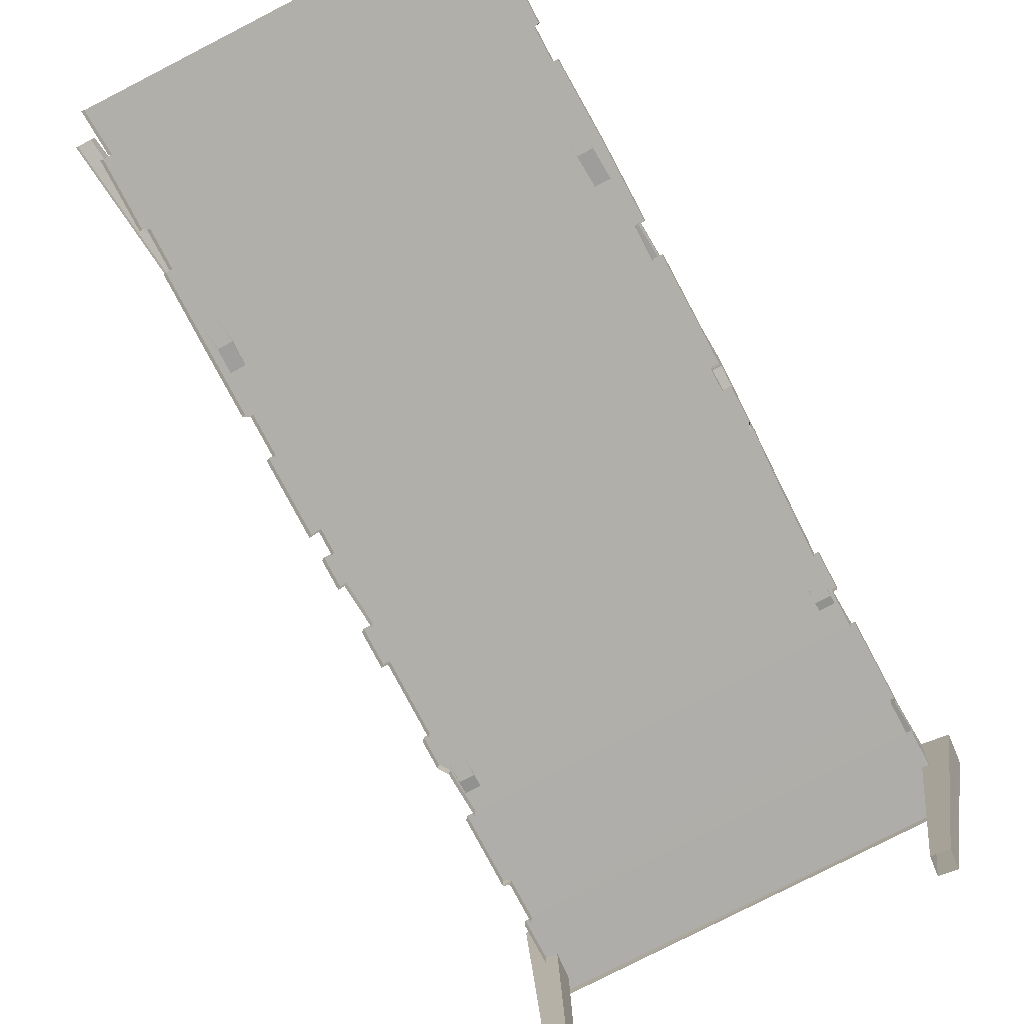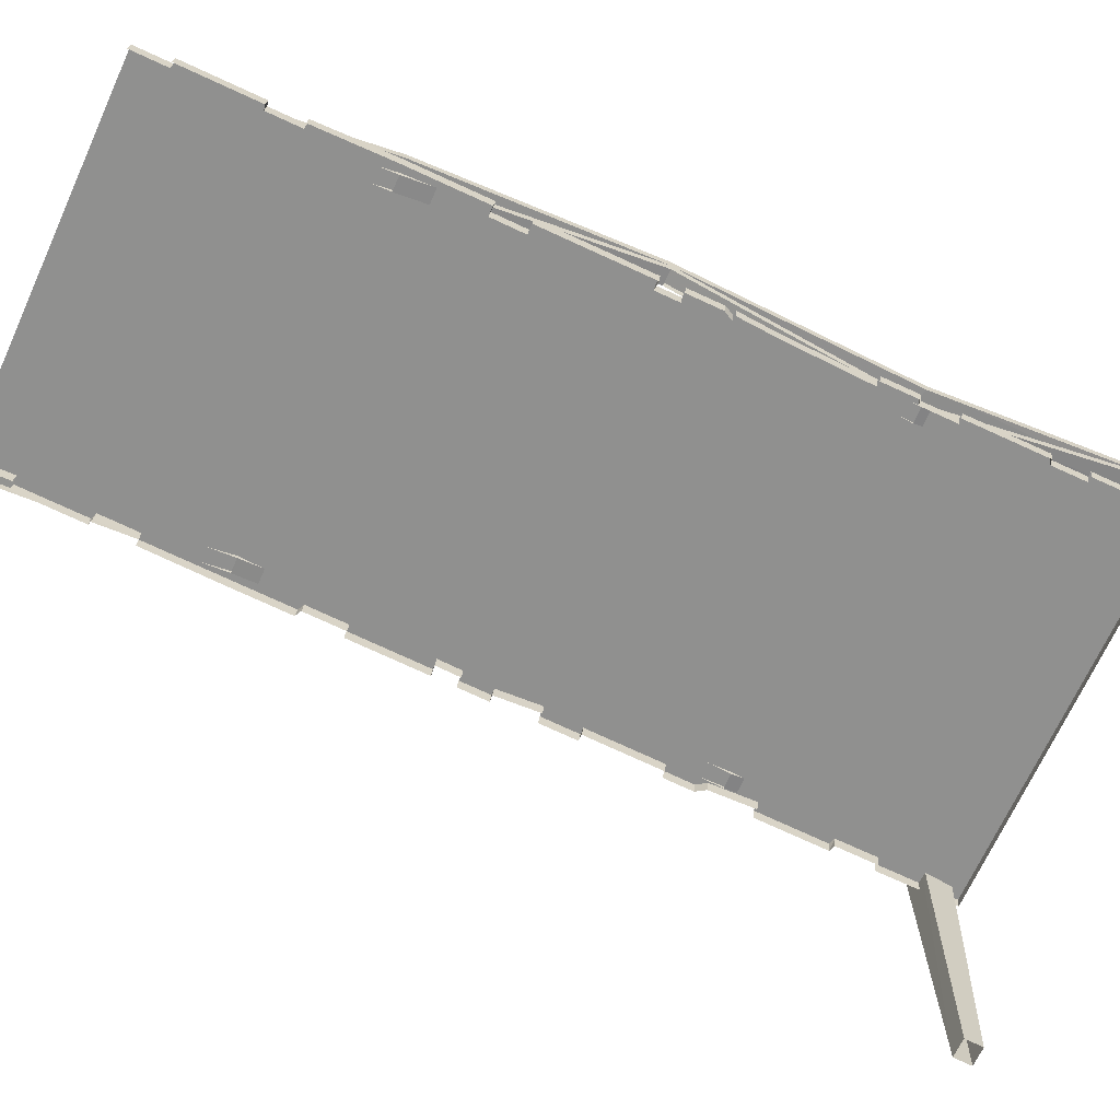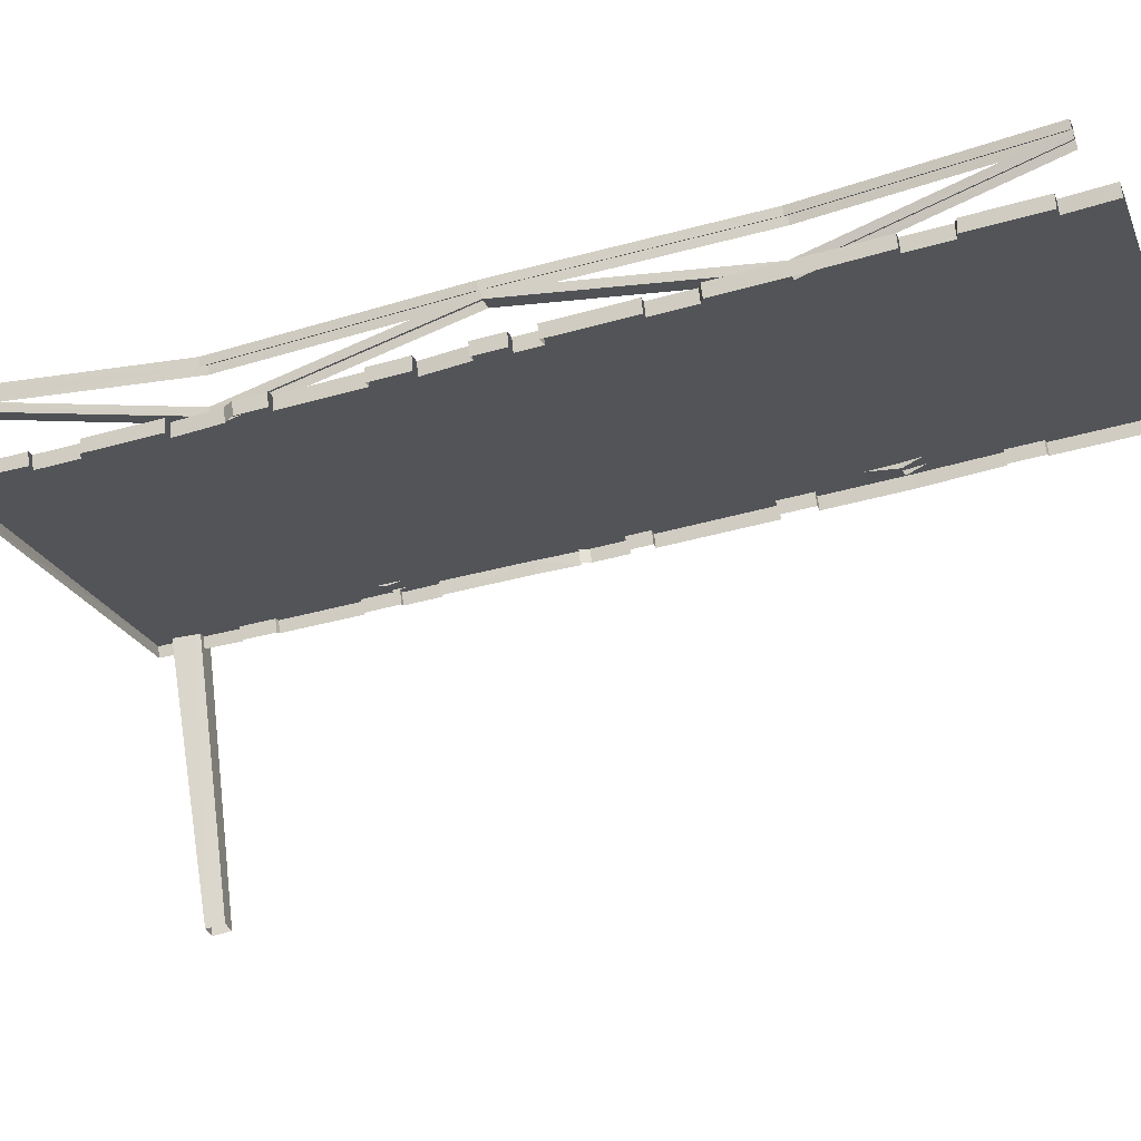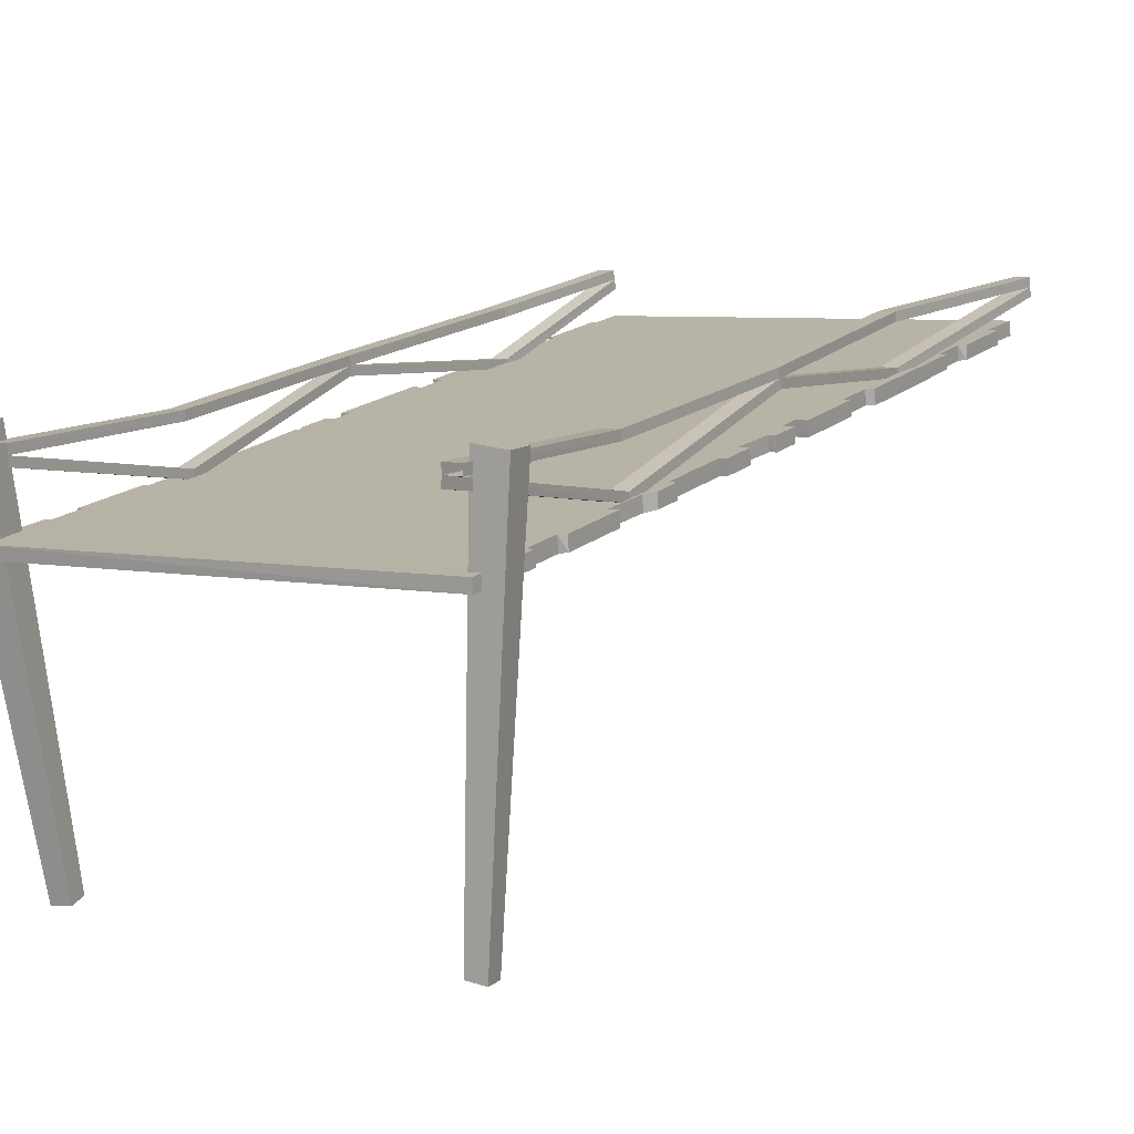
<metadata>
{"format":"obj","ext":"obj","renderer":"f3d","projection":"perspective","resolution":1024,"background":"white","views":[{"elev":-73.4,"azim":43.6,"up":"+Y"},{"elev":-65.0,"azim":81.9,"up":"+Y"},{"elev":-20.9,"azim":-56.7,"up":"+Y"},{"elev":8.4,"azim":-135.3,"up":"+Y"}]}
</metadata>
<code>
g polySurface742
v 116.6 -235.8 484.4
v 290.7 -107.5 930.7
v 258.8 -106.9 939.3
v 148.5 -236.4 475.8
v 149 -254.1 479
v 290.7 -107.5 930.7
v 148.5 -236.4 475.8
v 290.6 -125.3 931.7
v 258.7 -124.7 940.4
v 116.6 -235.8 484.4
v 258.8 -106.9 939.3
v 117.1 -253.5 487.6
v 258.8 -106.9 939.3
v 399.9 -129.6 1412
v 368 -129 1421
v 290.7 -107.5 930.7
v 290.6 -125.3 931.7
v 399.9 -129.6 1412
v 290.7 -107.5 930.7
v 400 -147.2 1414
v 368.1 -146.6 1423
v 258.8 -106.9 939.3
v 368 -129 1421
v 258.7 -124.7 940.4
v 18.02 -173.2 61.53
v 148.5 -236.4 475.8
v 116.6 -235.8 484.4
v 49.83 -173.1 52.53
v 49.67 -190.8 51.72
v 148.5 -236.4 475.8
v 49.83 -173.1 52.53
v 149 -254.1 479
v 117.1 -253.5 487.6
v 18.02 -173.2 61.53
v 116.6 -235.8 484.4
v 17.86 -190.9 60.66
v 113.5 -140.3 464.7
v 291.5 -89.3 932.5
v 259.6 -88.7 941
v 145.4 -140.9 456.1
v 400.9 -33.93 1408
v 369 -33.33 1416
v 445.3 20.35 1745
v 413.4 20.95 1754
v 401.1 -52.05 1410
v 445.3 20.35 1745
v 400.9 -33.93 1408
v 445.5 2.234 1747
v 291.7 -107.4 934.5
v 291.5 -89.3 932.5
v 145.6 -159 458.2
v 145.4 -140.9 456.1
v 413.6 2.838 1756
v 369 -33.33 1416
v 413.4 20.95 1754
v 369.2 -51.44 1418
v 259.6 -88.7 941
v 259.8 -106.8 943.1
v 113.5 -140.3 464.7
v 113.7 -158.4 466.8
v 17.4 -155 59.35
v 145.4 -140.9 456.1
v 113.5 -140.3 464.7
v 49.2 -154.9 50.39
v 49.57 -173 51.53
v 145.4 -140.9 456.1
v 49.2 -154.9 50.39
v 145.6 -159 458.2
v 113.7 -158.4 466.8
v 17.4 -155 59.35
v 113.5 -140.3 464.7
v 17.76 -173.1 60.47
v 414.9 -14.35 1762
v 368 -129 1421
v 413.6 2.838 1756
v 368.1 -146.6 1423
v 368 -129 1421
v 445.5 2.234 1747
v 413.6 2.838 1756
v 399.9 -129.6 1412
v 400 -147.2 1414
v 445.5 2.234 1747
v 399.9 -129.6 1412
v 446.8 -14.96 1753
v 28.6 -873 163.2
v 86 -138.3 -0.4229
v 28.54 -132.1 20.61
v 64.46 -877.1 150.1
v 50.42 -120 76.69
v 77.93 -869.3 184.9
v 42.42 -865.1 197.8
v 108 -126.2 55.61
v 86 -138.3 -0.4229
v 77.93 -869.3 184.9
v 108 -126.2 55.61
v 64.46 -877.1 150.1
v 50.42 -120 76.69
v 28.6 -873 163.2
v 28.54 -132.1 20.61
v 42.42 -865.1 197.8
v 28.54 -132.1 20.61
v 108 -126.2 55.61
v 50.42 -120 76.69
v 86 -138.3 -0.4229
v -750.6 -864.1 318.7
v -829.6 -116 263.7
v -809.1 -115.3 321.8
v -763.3 -864.1 282.5
v -751.5 -108.1 301.3
v -727.6 -859 270
v -714.9 -859 305.8
v -772 -108.8 243.1
v -829.6 -116 263.7
v -727.6 -859 270
v -772 -108.8 243.1
v -763.3 -864.1 282.5
v -751.5 -108.1 301.3
v -750.6 -864.1 318.7
v -809.1 -115.3 321.8
v -714.9 -859 305.8
v -809.1 -115.3 321.8
v -772 -108.8 243.1
v -751.5 -108.1 301.3
v -829.6 -116 263.7
v -358.4 -130.6 1617
v -534.3 -110.2 1151
v -390.3 -130 1626
v -502.4 -110.8 1142
v -609.4 -242.4 682.7
v -783.7 -169.5 218.2
v -641.3 -241.8 691.3
v -751.9 -169.4 209.3
v -358.3 -112.7 1616
v -534.7 -92.6 1148
v -502.8 -93.21 1139
v -390.2 -112.1 1625
v -390.3 -130 1626
v -534.7 -92.6 1148
v -390.2 -112.1 1625
v -534.3 -110.2 1151
v -502.4 -110.8 1142
v -358.3 -112.7 1616
v -502.8 -93.21 1139
v -358.4 -130.6 1617
v -502.8 -93.21 1139
v -641.6 -224.3 689
v -609.7 -224.9 680.4
v -534.7 -92.6 1148
v -534.3 -110.2 1151
v -641.6 -224.3 689
v -534.7 -92.6 1148
v -641.3 -241.8 691.3
v -609.4 -242.4 682.7
v -502.8 -93.21 1139
v -609.7 -224.9 680.4
v -502.4 -110.8 1142
v -300.3 4.697 2073
v -390.2 -112.1 1625
v -358.3 -112.7 1616
v -332.2 5.307 2082
v -331.8 -12.24 2085
v -390.2 -112.1 1625
v -332.2 5.307 2082
v -390.3 -130 1626
v -358.4 -130.6 1617
v -300.3 4.697 2073
v -358.3 -112.7 1616
v -299.9 -12.84 2076
v -358.1 -15.77 1609
v -536 -75.28 1142
v -504.1 -75.88 1133
v -390 -15.17 1617
v -645.3 -130.6 666.9
v -613.5 -131.2 658.2
v -783.4 -133.2 219.9
v -751.6 -133.1 211
v -645.1 -148.8 668.9
v -783.4 -133.2 219.9
v -645.3 -130.6 666.9
v -783 -151.5 221
v -535.8 -93.4 1144
v -536 -75.28 1142
v -389.7 -33.28 1620
v -390 -15.17 1617
v -751.2 -151.4 212.1
v -613.5 -131.2 658.2
v -751.6 -133.1 211
v -613.2 -149.4 660.3
v -504.1 -75.88 1133
v -503.9 -94 1136
v -358.1 -15.77 1609
v -357.8 -33.87 1611
v -300.5 22.77 2071
v -390 -15.17 1617
v -358.1 -15.77 1609
v -332.4 23.37 2080
v -332.2 5.307 2082
v -390 -15.17 1617
v -332.4 23.37 2080
v -389.7 -33.28 1620
v -357.8 -33.87 1611
v -300.5 22.77 2071
v -358.1 -15.77 1609
v -300.3 4.697 2073
v -751.9 -169.4 209.3
v -609.7 -224.9 680.4
v -751 -151.5 213
v -609.4 -242.4 682.7
v -609.7 -224.9 680.4
v -782.8 -151.6 221.9
v -751 -151.5 213
v -641.6 -224.3 689
v -641.3 -241.8 691.3
v -782.8 -151.6 221.9
v -641.6 -224.3 689
v -783.7 -169.5 218.2
v -360.8 -127.5 1800
v -405 -120.7 1636
v -361.2 -101.2 1797
v -404.9 -149.4 1639
v 520.8 -87.84 1814
v -257.9 -61.76 2122
v -278.7 -73.15 2027
v 541.4 -78.81 1889
v -324.3 -91.26 1878
v -336.6 -90.29 1888
v -297.3 -72.81 2032
v -297.1 -99.57 2035
v -336.9 -117 1888
v 475.5 -107.8 1650
v -347.3 -101.4 1794
v 456.2 -116.2 1580
v 486 -107.7 1649
v 530.9 -88.02 1812
v -405 -120.7 1636
v -361.2 -101.2 1797
v 425.6 -136.1 1414
v 466.3 -116.4 1577
v -324.3 -91.26 1878
v -324 -119.3 1881
v -324 -119.3 1881
v -346.9 -129.5 1797
v 466.5 -142.7 1580
v 425.6 -136.1 1414
v 425.8 -164.8 1416
v 466.3 -116.4 1577
v 531.4 -114.6 1816
v 486 -107.7 1649
v 486.5 -134.1 1652
v 530.9 -88.02 1812
v 475.9 -135.8 1653
v 475.5 -107.8 1650
v 541.4 -78.81 1889
v 521.1 -115.9 1818
v 541.7 -106.9 1892
v 520.8 -87.84 1814
v 475.5 -107.8 1650
v 456.6 -144.3 1583
v 475.9 -135.8 1653
v 456.2 -116.2 1580
v -257.6 -89.81 2125
v -278.7 -73.15 2027
v -257.9 -61.76 2122
v -278.3 -101.2 2030
v -742.5 -295.8 397.5
v -786.6 -286.7 233.3
v -742.8 -269.6 394.2
v -786.6 -310.7 235
v -546.1 -193.1 1034
v -588.5 -202.2 961.4
v -574.4 -202.4 958.6
v -567.3 -192.8 1040
v 251.6 -208 820.4
v -528.3 -181.9 1128
v 267.9 -197.2 910.7
v 286.1 -197.4 906.7
v 266.6 -206 835.6
v -504 -174.5 1188
v -525.3 -174.1 1194
v -542.3 -181.7 1131
v 281.1 -191.3 959.3
v -490 -168.5 1238
v 340.1 -164.1 1184
v 360.7 -164.6 1178
v 298.9 -191.8 953.2
v -453.6 -148.7 1403
v -512.1 -168.3 1242
v -467.6 -148.5 1406
v 359.8 -155.7 1253
v -430.4 -138.4 1488
v -405 -120.7 1636
v -442.4 -137.3 1499
v 425.6 -136.1 1414
v 379.6 -156.3 1247
v -786.6 -310.7 235
v 39.49 -301.1 9.716
v -786.6 -286.7 233.3
v 39.83 -324.9 12.59
v 139.2 -257.4 411.5
v -639.6 -231.3 719.1
v -660.3 -242.7 624.3
v 159.7 -248.4 486.1
v 180 -239.5 560
v -617.5 -221.5 800.4
v -632 -221.5 801.7
v -648.1 -228.7 742.4
v 190 -239.6 557.2
v 169.7 -248.6 483.2
v -705.9 -260.3 475.1
v -718.2 -259.4 484.6
v -678.9 -242.4 629.3
v -678.7 -269.1 631.9
v -718.5 -286.1 485.4
v 93.93 -276.1 246.8
v -728.9 -269.8 390.8
v 74.63 -283.8 176.6
v 233.2 -218.2 735.3
v -786.6 -286.7 233.3
v -742.8 -269.6 394.2
v 39.49 -301.1 9.716
v 84.65 -284 174
v -705.9 -260.3 475.1
v -705.6 -288.4 478.3
v -705.6 -288.4 478.3
v -728.5 -297.9 393.9
v 261.7 -208.1 817.7
v 104.4 -276.1 245.9
v 149.3 -257.6 408.8
v -631.6 -248.6 804.9
v -648.1 -228.7 742.4
v -632 -221.5 801.7
v -647.8 -255.6 745.3
v -639.6 -231.3 719.1
v -639.2 -259.4 722.3
v 84.92 -310.2 176.8
v 39.49 -301.1 9.716
v 39.83 -324.9 12.59
v 84.65 -284 174
v 190.5 -266.6 560.6
v 169.7 -248.6 483.2
v 170.2 -275.4 486.8
v 190 -239.6 557.2
v 160.1 -276.4 489.3
v 159.7 -248.4 486.1
v 149.8 -284.2 412.8
v 104.4 -276.1 245.9
v 104.9 -302.5 249.3
v 149.3 -257.6 408.8
v 94.26 -304.2 250
v 93.93 -276.1 246.8
v 267 -233.5 839
v 286.1 -197.4 906.7
v 266.6 -206 835.6
v 286.6 -225 910.5
v 298.9 -191.8 953.2
v 361.3 -192.7 1182
v 360.7 -164.6 1178
v 299.2 -219.6 955.9
v -567.1 -220.3 1042
v -588.5 -202.2 961.4
v -567.3 -192.8 1040
v -588 -229.5 965.4
v 425.8 -164.8 1416
v 379.6 -156.3 1247
v 380.2 -184.5 1251
v 425.6 -136.1 1414
v -525.1 -202 1197
v -542.3 -181.7 1131
v -525.3 -174.1 1194
v -542.1 -209.4 1134
v -467.2 -176.7 1410
v -512.1 -168.3 1242
v -467.6 -148.5 1406
v -511.9 -196.2 1245
v -404.9 -149.4 1639
v -442.4 -137.3 1499
v -405 -120.7 1636
v -442 -165.6 1502
v -430.4 -138.4 1488
v -430.1 -166.4 1491
v 180.4 -267.5 563.1
v 233.2 -218.2 735.3
v 180 -239.5 560
v 234 -245.6 738.2
v 261.6 -235.8 819.5
v 261.7 -208.1 817.7
v 234 -245.6 738.2
v 159.7 -248.4 486.1
v 139.5 -285.4 414.7
v 160.1 -276.4 489.3
v 139.2 -257.4 411.5
v -574.1 -230.4 961.8
v -617.5 -221.5 800.4
v -574.4 -202.4 958.6
v -617.1 -249.6 803.5
v 93.93 -276.1 246.8
v 74.96 -311.8 179.8
v 94.26 -304.2 250
v 74.63 -283.8 176.6
v 298.9 -191.8 953.2
v 281.4 -219.3 962.5
v 299.2 -219.6 955.9
v 281.1 -191.3 959.3
v 379.6 -156.3 1247
v 360.1 -183.8 1257
v 380.2 -184.5 1251
v 359.8 -155.7 1253
v -528.3 -181.9 1128
v -542.1 -209.4 1134
v -528 -210 1131
v -542.3 -181.7 1131
v 266.6 -206 835.6
v 252 -236 823.6
v 267 -233.5 839
v 251.6 -208 820.4
v -528 -210 1131
v -546.1 -193.1 1034
v -528.3 -181.9 1128
v -545.8 -221.2 1037
v -490 -168.5 1238
v -511.9 -196.2 1245
v -489.7 -196.5 1242
v -512.1 -168.3 1242
v -504 -174.5 1188
v -489.7 -196.5 1242
v -503.7 -202.6 1191
v -490 -168.5 1238
v -453.6 -148.7 1403
v -430.1 -166.4 1491
v -453.3 -176.8 1406
v -430.4 -138.4 1488
v -639.2 -259.4 722.3
v -660.3 -242.7 624.3
v -639.6 -231.3 719.1
v -659.9 -270.8 627.5
v 359.8 -155.7 1253
v 340.4 -192.2 1187
v 360.1 -183.8 1257
v 340.1 -164.1 1184
v 281.1 -191.3 959.3
v 268.2 -225.2 913.8
v 281.4 -219.3 962.5
v 267.9 -197.2 910.7
v -588.5 -202.2 961.4
v -574.1 -230.4 961.8
v -574.4 -202.4 958.6
v -588 -229.5 965.4
v 258.7 -124.7 940.4
v 400 -147.2 1414
v 290.6 -125.3 931.7
v 368.1 -146.6 1423
v 17.86 -190.9 60.66
v 149 -254.1 479
v 49.67 -190.8 51.72
v 117.1 -253.5 487.6
g polySurface742_0
f 3 2 1
f 2 4 1
f 7 6 5
f 6 8 5
f 11 10 9
f 10 12 9
f 15 14 13
f 14 16 13
f 19 18 17
f 18 20 17
f 23 22 21
f 22 24 21
f 27 26 25
f 26 28 25
f 31 30 29
f 30 32 29
f 35 34 33
f 34 36 33
f 39 38 37
f 38 40 37
f 41 38 39
f 42 41 39
f 43 41 42
f 44 43 42
f 47 46 45
f 46 48 45
f 47 45 49
f 50 47 49
f 50 49 51
f 52 50 51
f 55 54 53
f 54 56 53
f 54 57 56
f 57 58 56
f 57 59 58
f 59 60 58
f 63 62 61
f 62 64 61
f 67 66 65
f 66 68 65
f 71 70 69
f 70 72 69
f 75 74 73
f 74 76 73
f 79 78 77
f 78 80 77
f 83 82 81
f 82 84 81
f 87 86 85
f 86 88 85
f 91 90 89
f 90 92 89
f 95 94 93
f 94 96 93
f 99 98 97
f 98 100 97
f 103 102 101
f 102 104 101
f 107 106 105
f 106 108 105
f 111 110 109
f 110 112 109
f 115 114 113
f 114 116 113
f 119 118 117
f 118 120 117
f 123 122 121
f 122 124 121
f 127 126 125
f 126 128 125
f 131 130 129
f 130 132 129
f 135 134 133
f 134 136 133
f 139 138 137
f 138 140 137
f 143 142 141
f 142 144 141
f 147 146 145
f 146 148 145
f 151 150 149
f 150 152 149
f 155 154 153
f 154 156 153
f 159 158 157
f 158 160 157
f 163 162 161
f 162 164 161
f 167 166 165
f 166 168 165
f 171 170 169
f 170 172 169
f 173 170 171
f 174 173 171
f 175 173 174
f 176 175 174
f 179 178 177
f 178 180 177
f 179 177 181
f 182 179 181
f 182 181 183
f 184 182 183
f 187 186 185
f 186 188 185
f 186 189 188
f 189 190 188
f 189 191 190
f 191 192 190
f 195 194 193
f 194 196 193
f 199 198 197
f 198 200 197
f 203 202 201
f 202 204 201
f 207 206 205
f 206 208 205
f 211 210 209
f 210 212 209
f 215 214 213
f 214 216 213
f 219 218 217
f 218 220 217
f 223 222 221
f 222 224 221
f 225 223 221
f 225 226 223
f 226 227 223
f 227 226 228
f 226 229 228
f 230 225 221
f 231 225 230
f 232 231 230
f 230 221 233
f 221 234 233
f 235 231 232
f 236 231 235
f 237 235 232
f 238 237 232
f 229 226 239
f 240 229 239
f 241 225 231
f 242 241 231
f 245 244 243
f 244 246 243
f 249 248 247
f 248 250 247
f 249 251 248
f 251 252 248
f 255 254 253
f 254 256 253
f 259 258 257
f 258 260 257
f 263 262 261
f 262 264 261
f 267 266 265
f 266 268 265
f 271 270 269
f 270 272 269
f 271 269 273
f 269 274 273
f 274 275 273
f 273 275 276
f 277 273 276
f 274 278 275
f 278 274 279
f 274 280 279
f 278 281 275
f 281 278 282
f 283 281 282
f 283 284 281
f 284 285 281
f 286 283 282
f 282 287 286
f 287 288 286
f 289 283 286
f 290 289 286
f 290 291 289
f 292 291 290
f 291 293 289
f 293 294 289
f 297 296 295
f 296 298 295
f 301 300 299
f 300 302 299
f 302 300 303
f 300 304 303
f 304 300 305
f 300 306 305
f 302 303 307
f 308 302 307
f 309 301 299
f 309 310 301
f 310 311 301
f 311 310 312
f 310 313 312
f 314 309 299
f 315 309 314
f 316 315 314
f 304 271 303
f 271 317 303
f 318 315 316
f 319 315 318
f 320 318 316
f 321 320 316
f 313 310 322
f 323 313 322
f 324 309 315
f 325 324 315
f 317 271 273
f 326 317 273
f 314 299 327
f 299 328 327
f 331 330 329
f 330 332 329
f 332 330 333
f 334 332 333
f 337 336 335
f 336 338 335
f 341 340 339
f 340 342 339
f 341 343 340
f 343 344 340
f 347 346 345
f 346 348 345
f 347 349 346
f 349 350 346
f 353 352 351
f 352 354 351
f 357 356 355
f 356 358 355
f 361 360 359
f 360 362 359
f 365 364 363
f 364 366 363
f 369 368 367
f 368 370 367
f 373 372 371
f 372 374 371
f 377 376 375
f 376 378 375
f 378 376 379
f 380 378 379
f 383 382 381
f 382 384 381
f 386 385 382
f 385 387 382
f 390 389 388
f 389 391 388
f 394 393 392
f 393 395 392
f 398 397 396
f 397 399 396
f 402 401 400
f 401 403 400
f 406 405 404
f 405 407 404
f 410 409 408
f 409 411 408
f 414 413 412
f 413 415 412
f 418 417 416
f 417 419 416
f 422 421 420
f 421 423 420
f 426 425 424
f 425 427 424
f 430 429 428
f 429 431 428
f 434 433 432
f 433 435 432
f 438 437 436
f 437 439 436
f 442 441 440
f 441 443 440
f 446 445 444
f 445 447 444
f 450 449 448
f 449 451 448
f 454 453 452
f 453 455 452

</code>
